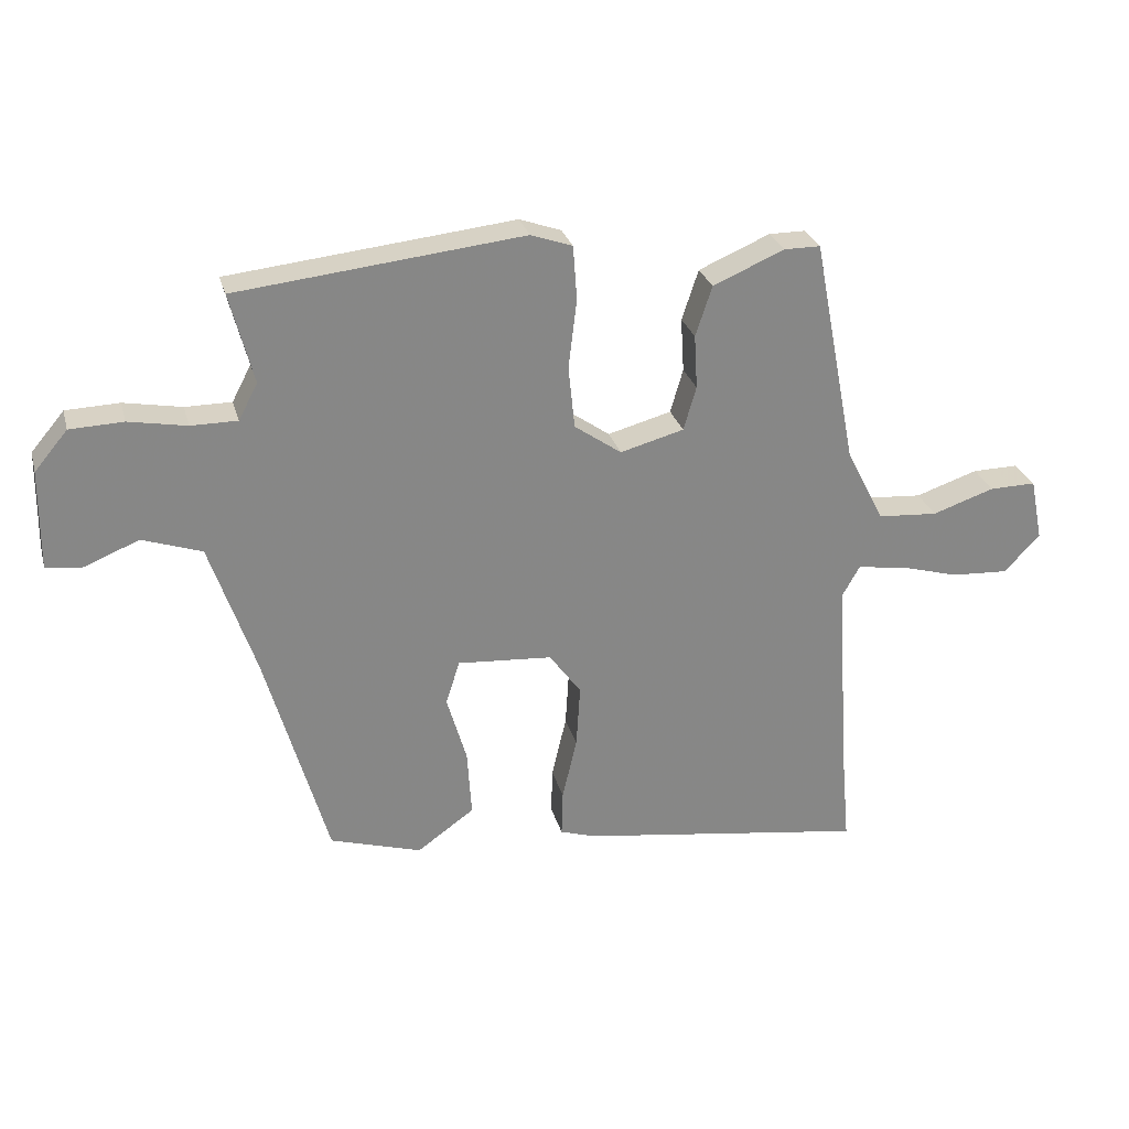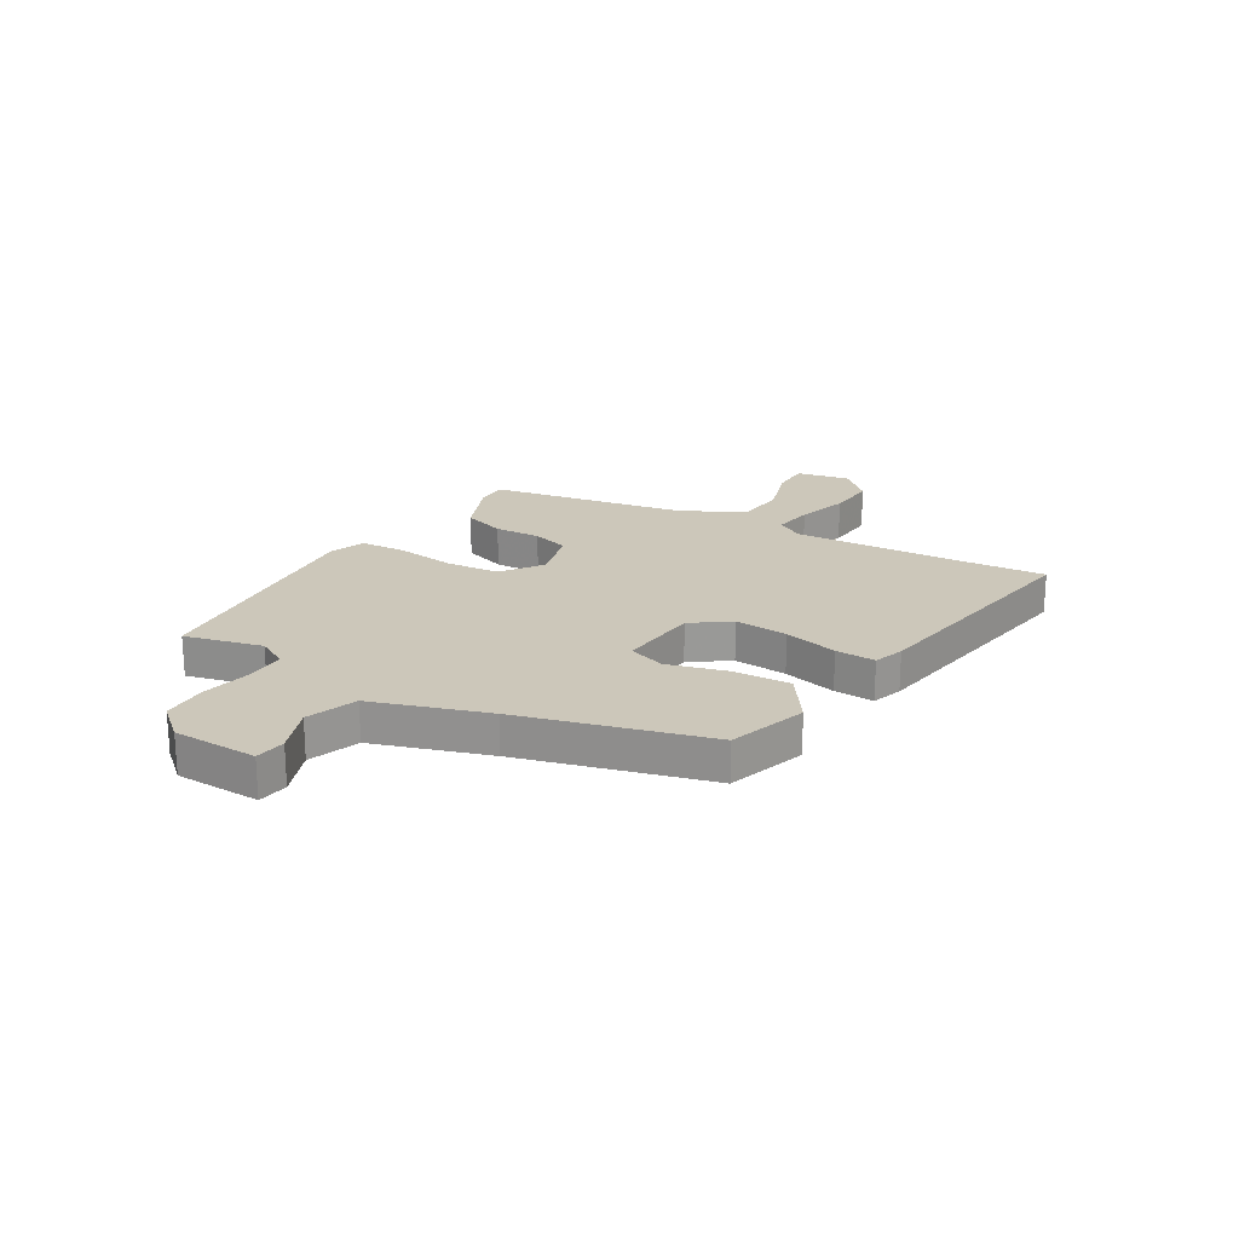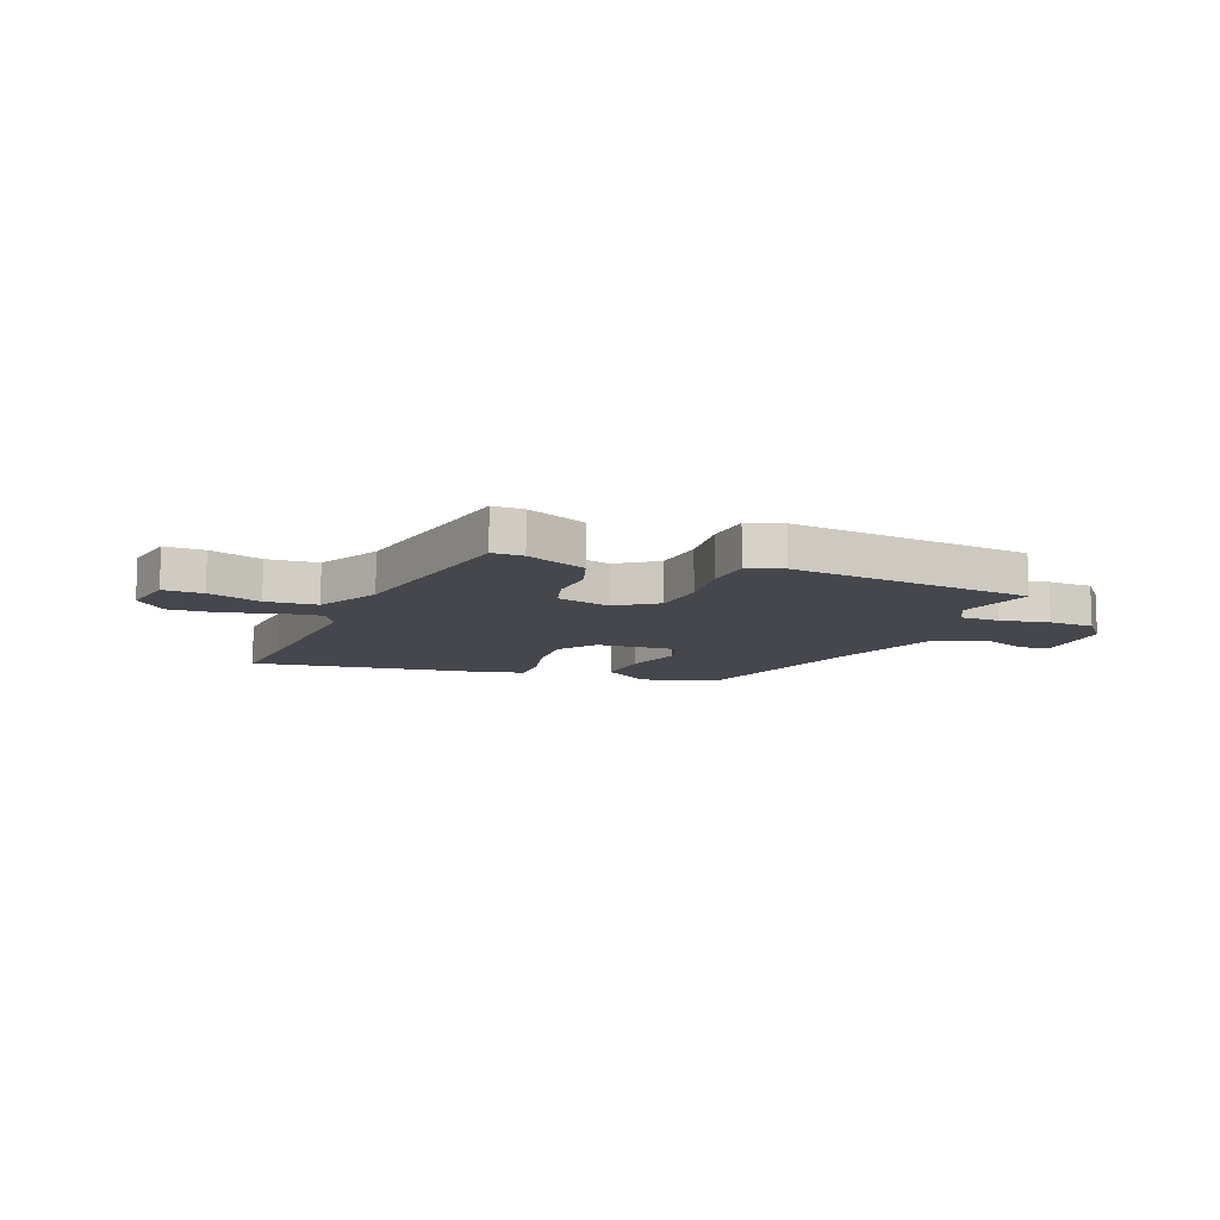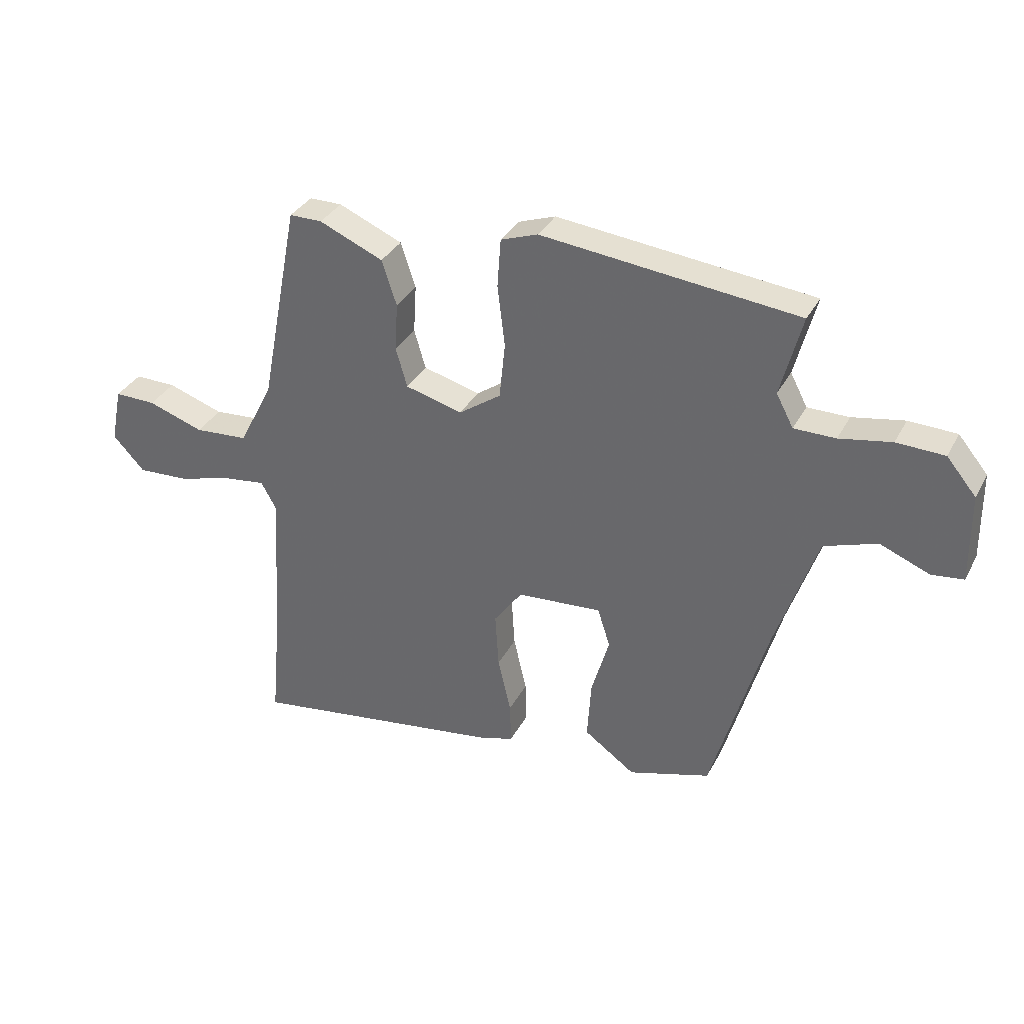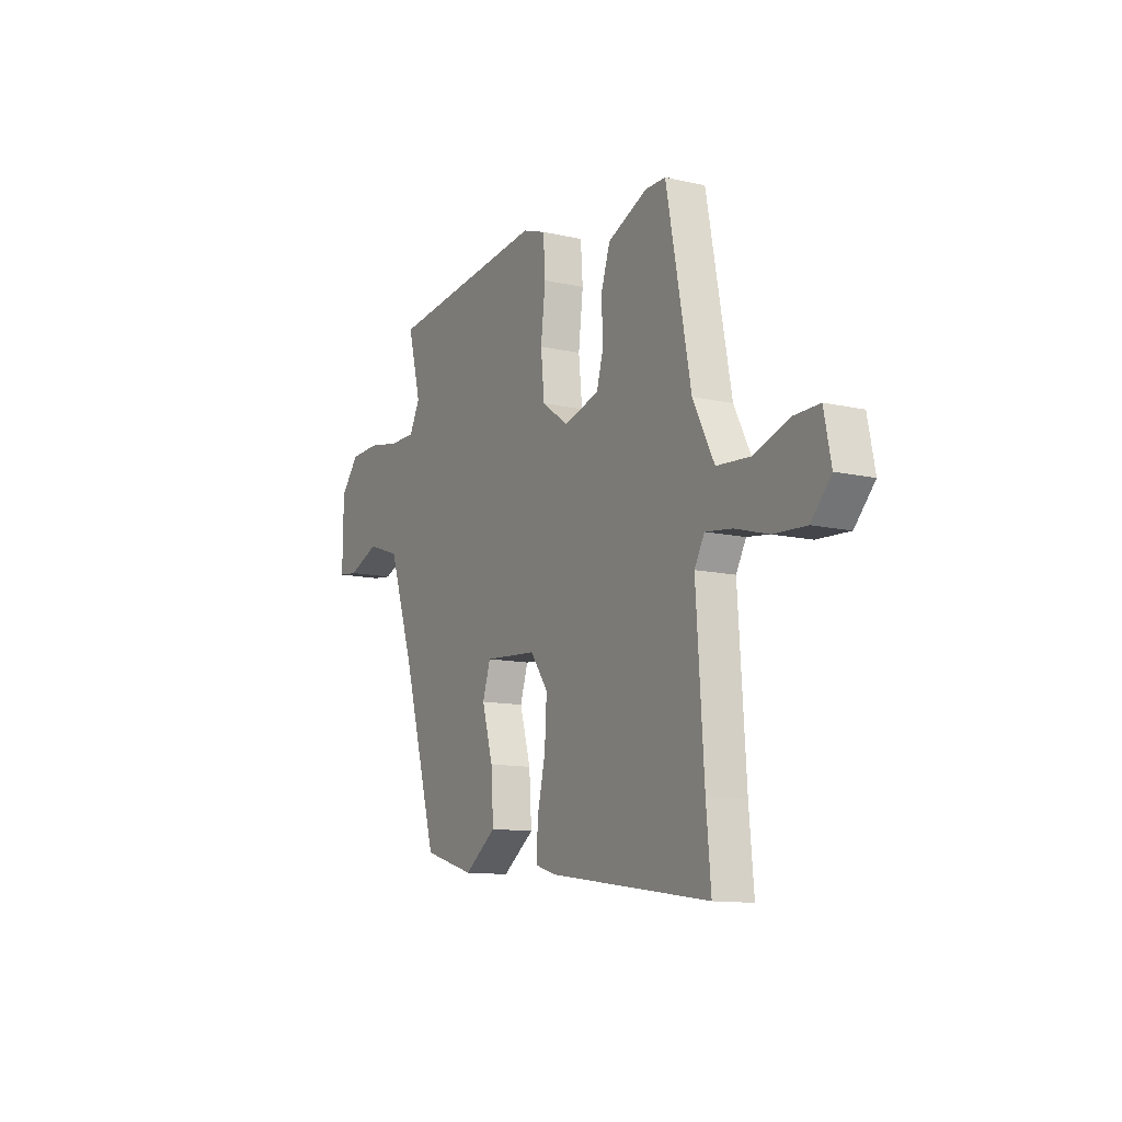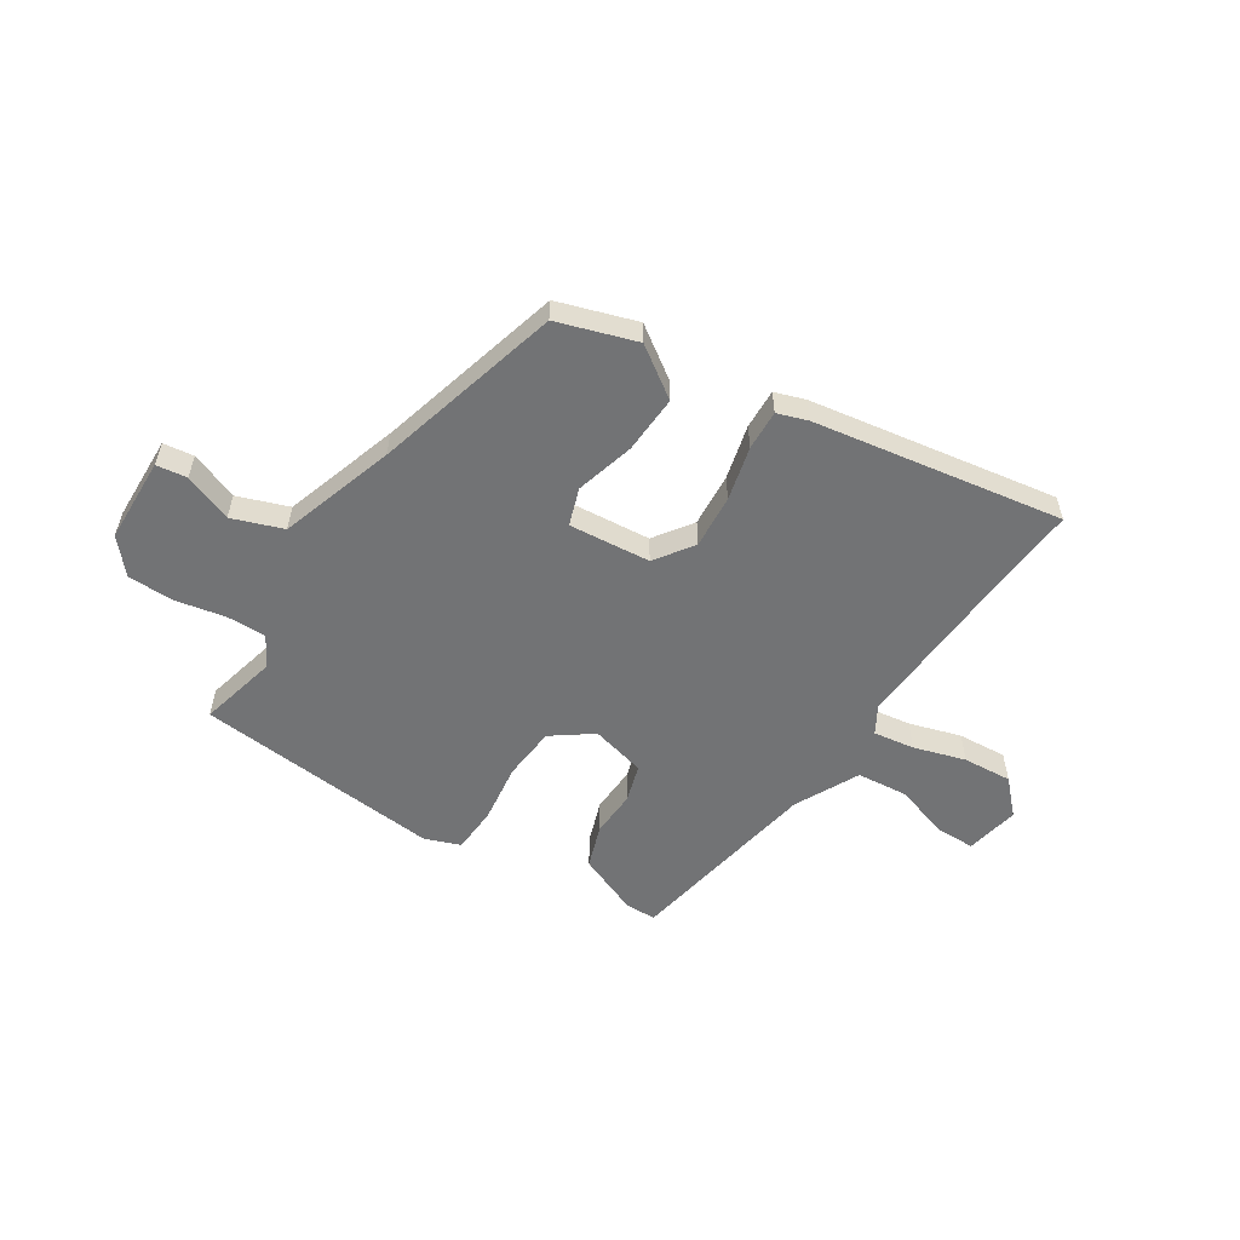
<metadata>
{"format":"obj","ext":"obj","renderer":"f3d","projection":"perspective","resolution":1024,"background":"white","views":[{"elev":27.7,"azim":165.4,"up":"+Z"},{"elev":21.5,"azim":121.5,"up":"+Y"},{"elev":-10.9,"azim":-21.6,"up":"+Y"},{"elev":34.1,"azim":24.6,"up":"+Z"},{"elev":-11.9,"azim":-118.5,"up":"+Z"},{"elev":-55.8,"azim":148.1,"up":"+Y"}]}
</metadata>
<code>
v 0.388 0.07 -0.458
v 0.244 0.07 -0.502
v 0.154 0.07 -0.438
v 0.161 0.07 -0.332
v 0.192 0.07 -0.225
v 0.17 0.07 -0.157
v 0.021 0.07 -0.168
v -0.029 0.07 -0.237
v -0.023 0.07 -0.335
v 0 0.07 -0.434
v 0.002 0.07 -0.507
v -0.054 0.07 -0.525
v -0.508 0.07 -0.592
v -0.495 0.07 -0.448
v -0.473 0.07 -0.124
v -0.501 0.07 -0.074
v -0.576 0.07 -0.084
v -0.671 0.07 -0.111
v -0.761 0.07 -0.116
v -0.817 0.07 -0.056
v -0.797 0.07 0.042
v -0.724 0.07 0.041
v -0.626 0.07 0.008
v -0.532 0.07 0.015
v -0.472 0.07 0.131
v -0.403 0.07 0.489
v -0.346 0.07 0.489
v -0.234 0.07 0.441
v -0.208 0.07 0.362
v -0.213 0.07 0.277
v -0.193 0.07 0.208
v -0.093 0.07 0.181
v -0.019 0.07 0.233
v -0.009 0.07 0.331
v -0.022 0.07 0.44
v -0.016 0.07 0.525
v 0.049 0.07 0.548
v 0.498 0.07 0.5
v 0.461 0.07 0.358
v 0.491 0.07 0.301
v 0.564 0.07 0.301
v 0.655 0.07 0.318
v 0.739 0.07 0.315
v 0.791 0.07 0.253
v 0.793 0.07 0.097
v 0.737 0.07 0.09
v 0.65 0.07 0.125
v 0.557 0.07 0.093
v 0.486 0.07 -0.116
v 0.388 0 -0.458
v 0.244 0 -0.502
v 0.154 0 -0.438
v 0.161 0 -0.332
v 0.192 0 -0.225
v 0.17 0 -0.157
v 0.021 0 -0.168
v -0.029 0 -0.237
v -0.023 0 -0.335
v 0 0 -0.434
v 0.002 0 -0.507
v -0.054 0 -0.525
v -0.508 0 -0.592
v -0.495 0 -0.448
v -0.473 0 -0.124
v -0.501 0 -0.074
v -0.576 0 -0.084
v -0.671 0 -0.111
v -0.761 0 -0.116
v -0.817 0 -0.056
v -0.797 0 0.042
v -0.724 0 0.041
v -0.626 0 0.008
v -0.532 0 0.015
v -0.472 0 0.131
v -0.403 0 0.489
v -0.346 0 0.489
v -0.234 0 0.441
v -0.208 0 0.362
v -0.213 0 0.277
v -0.193 0 0.208
v -0.093 0 0.181
v -0.019 0 0.233
v -0.009 0 0.331
v -0.022 0 0.44
v -0.016 0 0.525
v 0.049 0 0.548
v 0.498 0 0.5
v 0.461 0 0.358
v 0.491 0 0.301
v 0.564 0 0.301
v 0.655 0 0.318
v 0.739 0 0.315
v 0.791 0 0.253
v 0.793 0 0.097
v 0.737 0 0.09
v 0.65 0 0.125
v 0.557 0 0.093
v 0.486 0 -0.116
f 45 46 47
f 44 45 47
f 43 44 47
f 42 43 47
f 41 42 47
f 40 41 47 48
f 39 40 48 49
f 37 38 39
f 36 37 39
f 35 36 39
f 34 35 39
f 39 49 1
f 34 39 1
f 33 34 1
f 28 29 30
f 27 28 30
f 26 27 30
f 25 26 30
f 24 25 30 31
f 21 22 23
f 20 21 23
f 19 20 23
f 18 19 23
f 17 18 23
f 16 17 23 24
f 24 31 32
f 16 24 32
f 15 16 32
f 12 13 14
f 11 12 14
f 10 11 14
f 9 10 14
f 14 15 32
f 9 14 32
f 8 9 32
f 3 4 5
f 2 3 5
f 1 2 5
f 1 5 6
f 33 1 6
f 7 8 32 33
f 6 7 33
f 96 95 94
f 96 94 93
f 96 93 92
f 96 92 91
f 96 91 90
f 97 96 90 89
f 98 97 89 88
f 88 87 86
f 88 86 85
f 88 85 84
f 88 84 83
f 50 98 88
f 50 88 83
f 50 83 82
f 79 78 77
f 79 77 76
f 79 76 75
f 79 75 74
f 80 79 74 73
f 72 71 70
f 72 70 69
f 72 69 68
f 72 68 67
f 72 67 66
f 73 72 66 65
f 81 80 73
f 81 73 65
f 81 65 64
f 63 62 61
f 63 61 60
f 63 60 59
f 63 59 58
f 81 64 63
f 81 63 58
f 81 58 57
f 54 53 52
f 54 52 51
f 54 51 50
f 55 54 50
f 55 50 82
f 82 81 57 56
f 82 56 55
f 1 50 51 2
f 2 51 52 3
f 3 52 53 4
f 4 53 54 5
f 5 54 55 6
f 6 55 56 7
f 7 56 57 8
f 8 57 58 9
f 9 58 59 10
f 10 59 60 11
f 11 60 61 12
f 12 61 62 13
f 13 62 63 14
f 14 63 64 15
f 15 64 65 16
f 16 65 66 17
f 17 66 67 18
f 18 67 68 19
f 19 68 69 20
f 20 69 70 21
f 21 70 71 22
f 22 71 72 23
f 23 72 73 24
f 24 73 74 25
f 25 74 75 26
f 26 75 76 27
f 27 76 77 28
f 28 77 78 29
f 29 78 79 30
f 30 79 80 31
f 31 80 81 32
f 32 81 82 33
f 33 82 83 34
f 34 83 84 35
f 35 84 85 36
f 36 85 86 37
f 37 86 87 38
f 38 87 88 39
f 39 88 89 40
f 40 89 90 41
f 41 90 91 42
f 42 91 92 43
f 43 92 93 44
f 44 93 94 45
f 45 94 95 46
f 46 95 96 47
f 47 96 97 48
f 48 97 98 49
f 49 98 50 1

</code>
